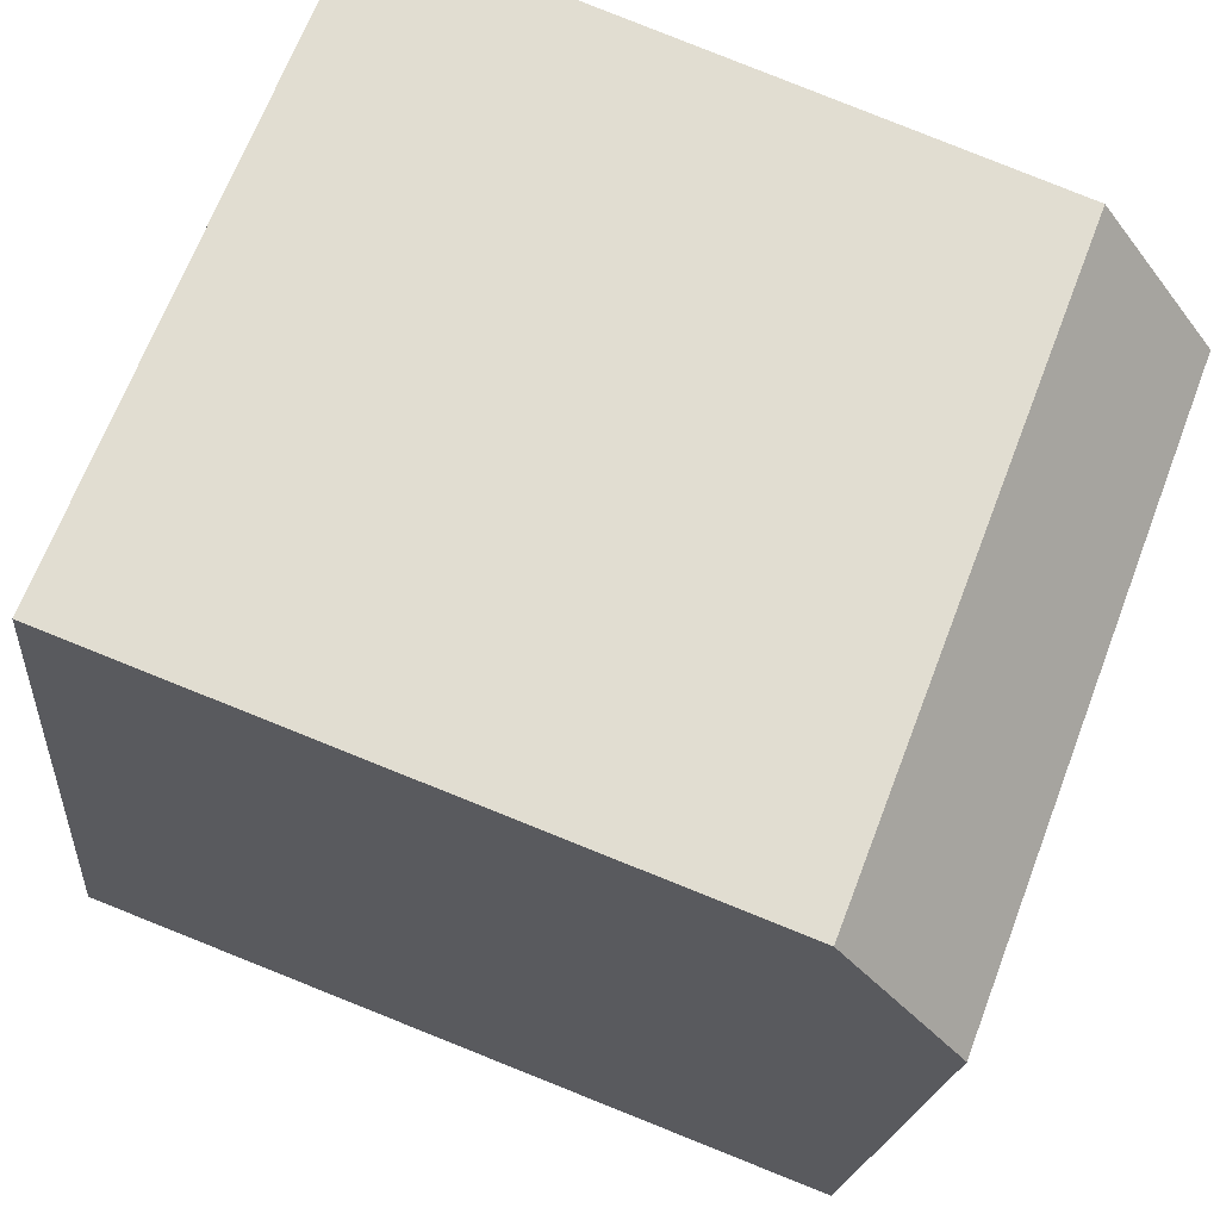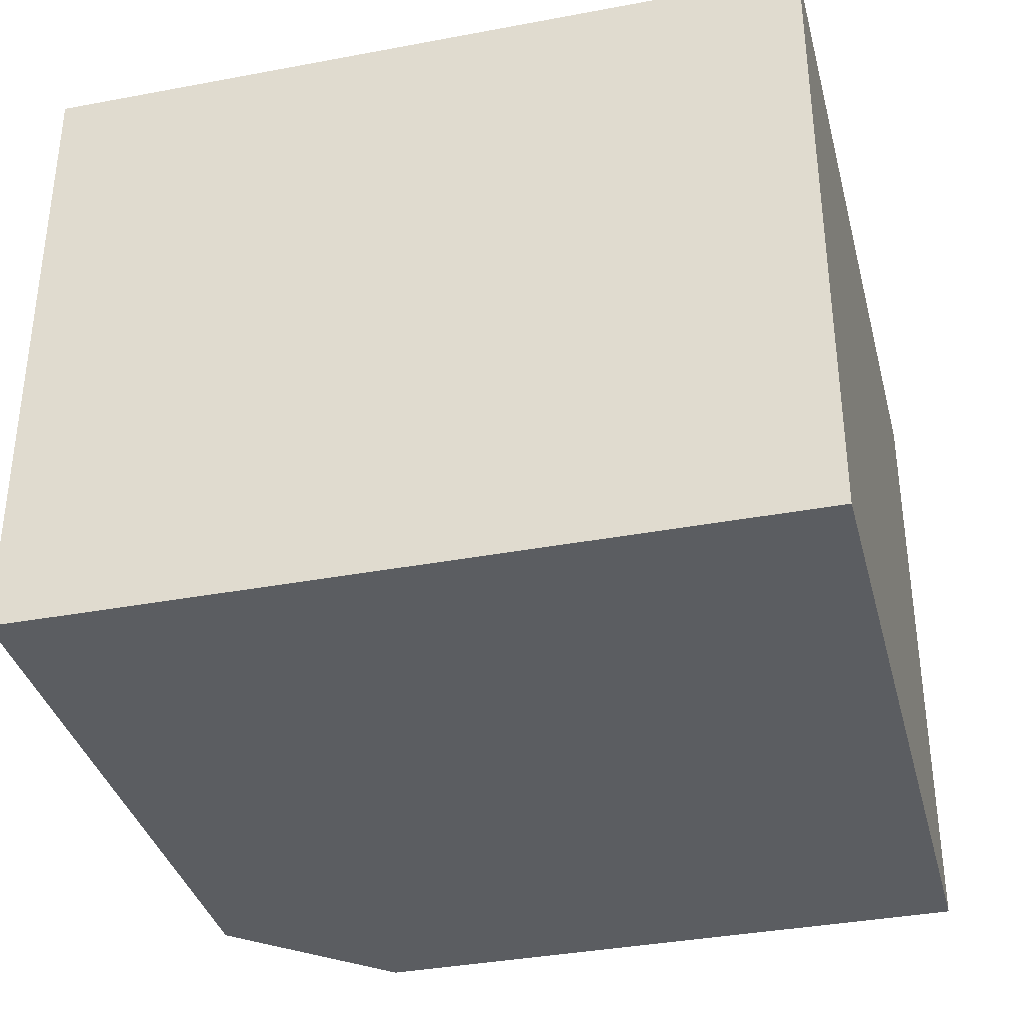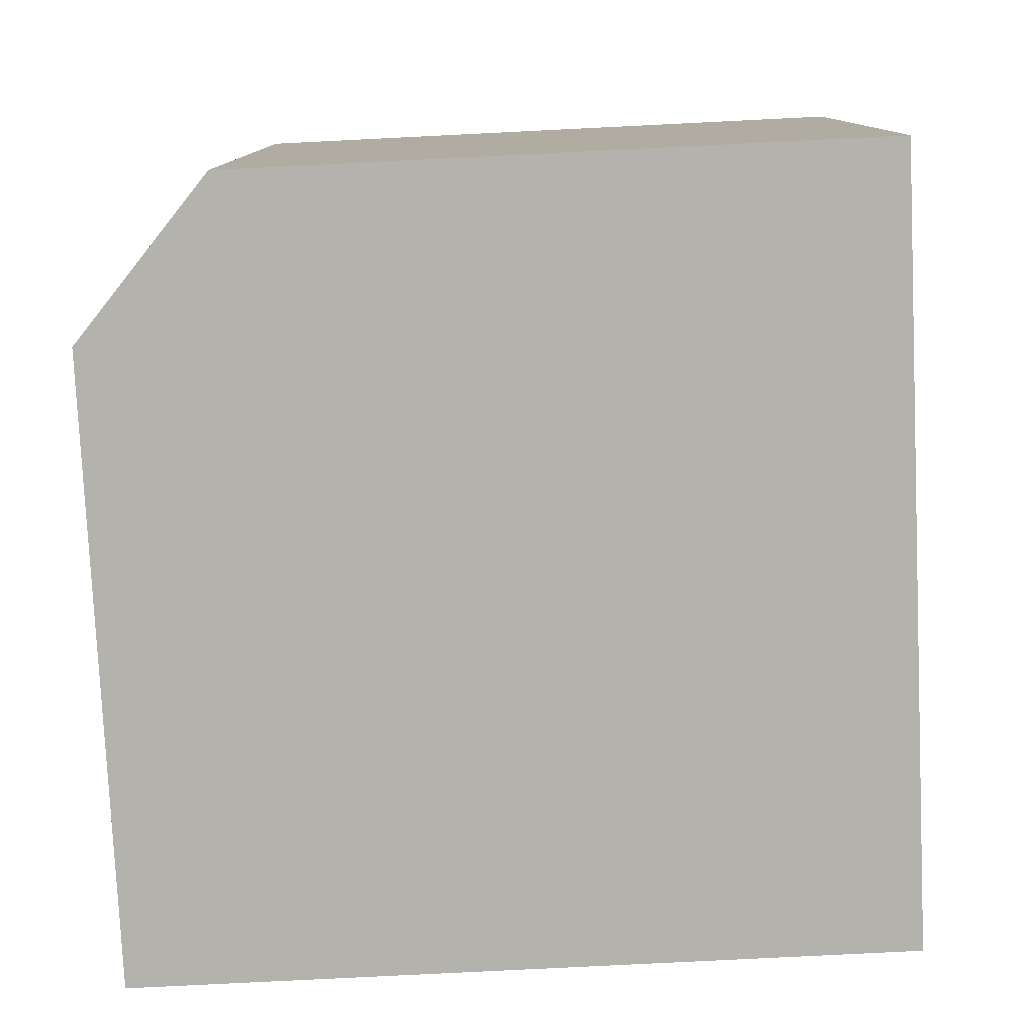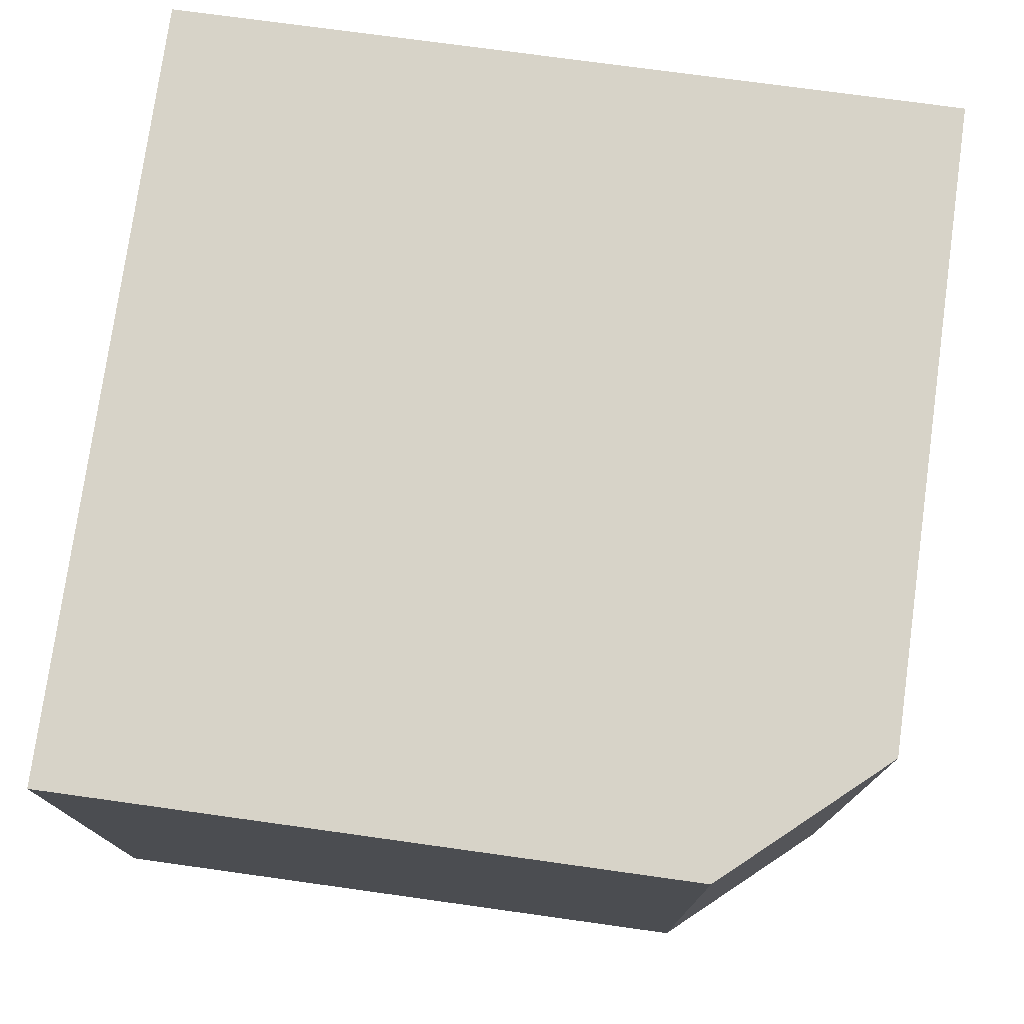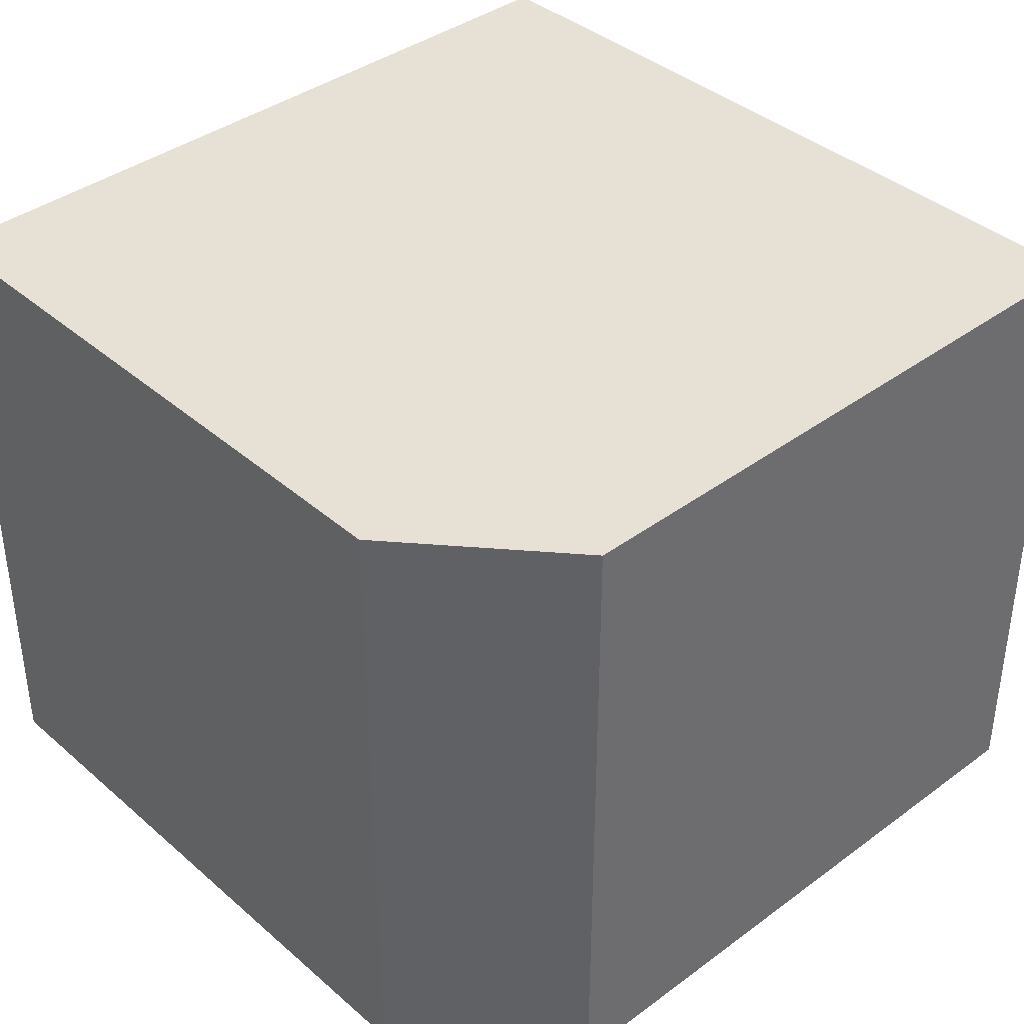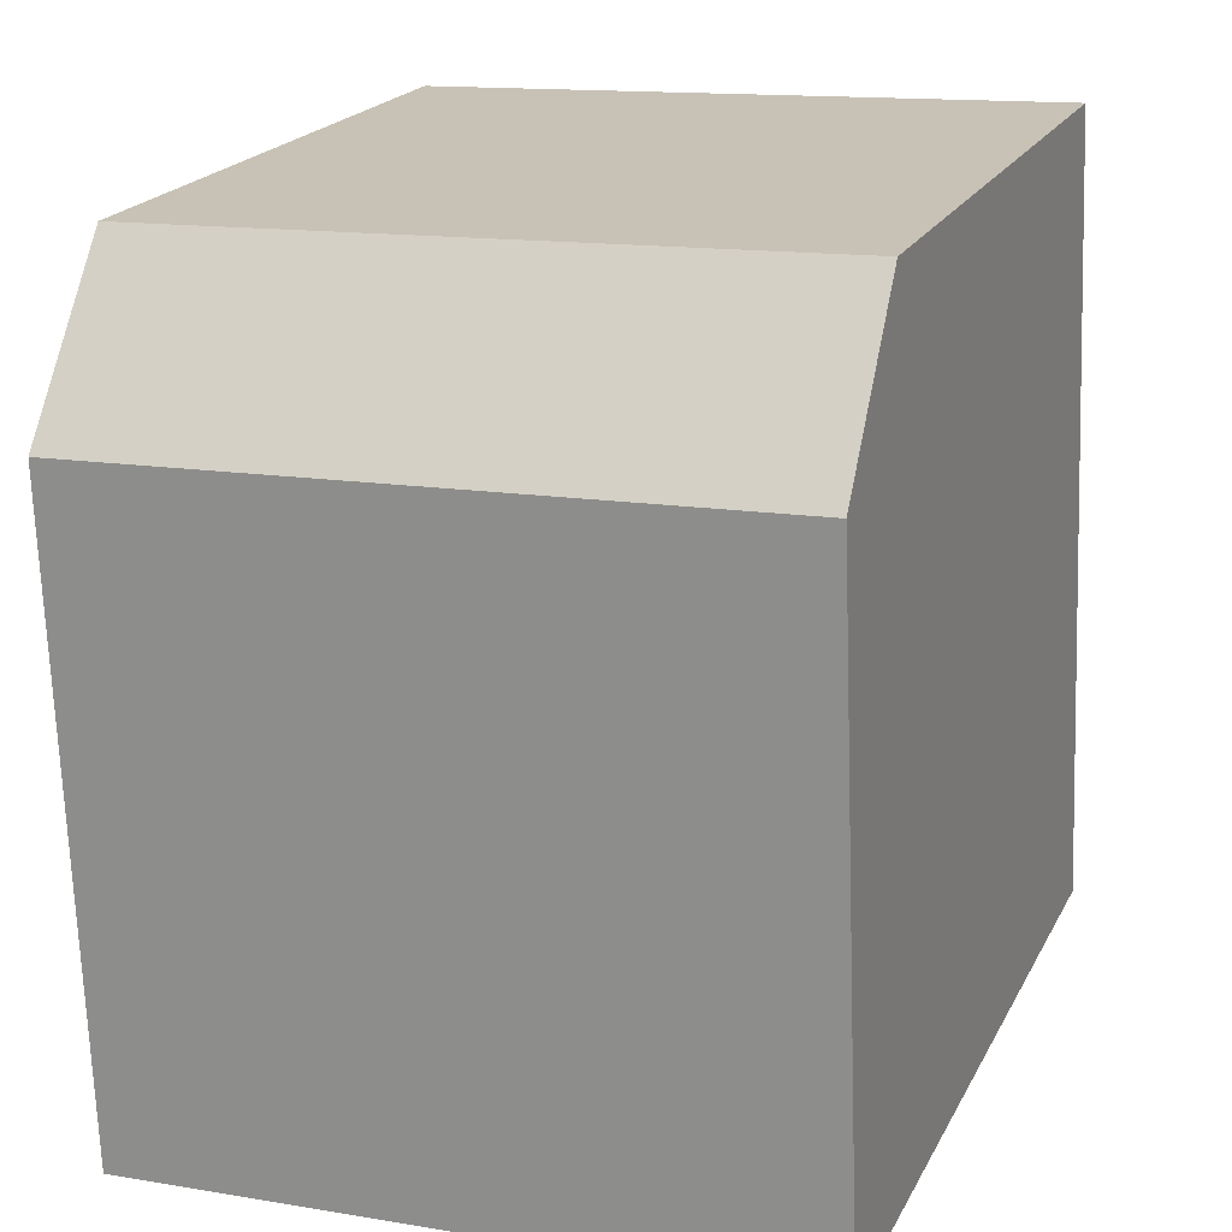
<metadata>
{"format":"obj","ext":"obj","renderer":"f3d","projection":"perspective","resolution":1024,"background":"white","views":[{"elev":67.5,"azim":-159.1,"up":"+Z"},{"elev":-36.0,"azim":98.2,"up":"+Y"},{"elev":-79.4,"azim":-3.1,"up":"+Y"},{"elev":76.5,"azim":-88.0,"up":"+Y"},{"elev":39.0,"azim":-48.7,"up":"+Y"},{"elev":13.8,"azim":-69.5,"up":"+Z"}]}
</metadata>
<code>
v  3.151 2.725 0.977
v  0 2.725 1.669e-16
v  0.5 2.725 0.702
v  0.269 2.725 -2.592
v  3.473 2.725 -2.258
v  0.269 1.587e-16 -2.592
v  0 0 0
v  0.5 -4.299e-17 0.702
v  3.151 -5.982e-17 0.977
v  3.473 1.383e-16 -2.258
g defaultobject
f 1 2 3
f 2 1 4
f 4 1 5
f 6 2 4
f 2 6 7
f 7 3 2
f 3 7 8
f 8 1 3
f 1 8 9
f 9 5 1
f 5 9 10
f 10 4 5
f 4 10 6
f 6 8 7
f 8 6 9
f 9 6 10

</code>
